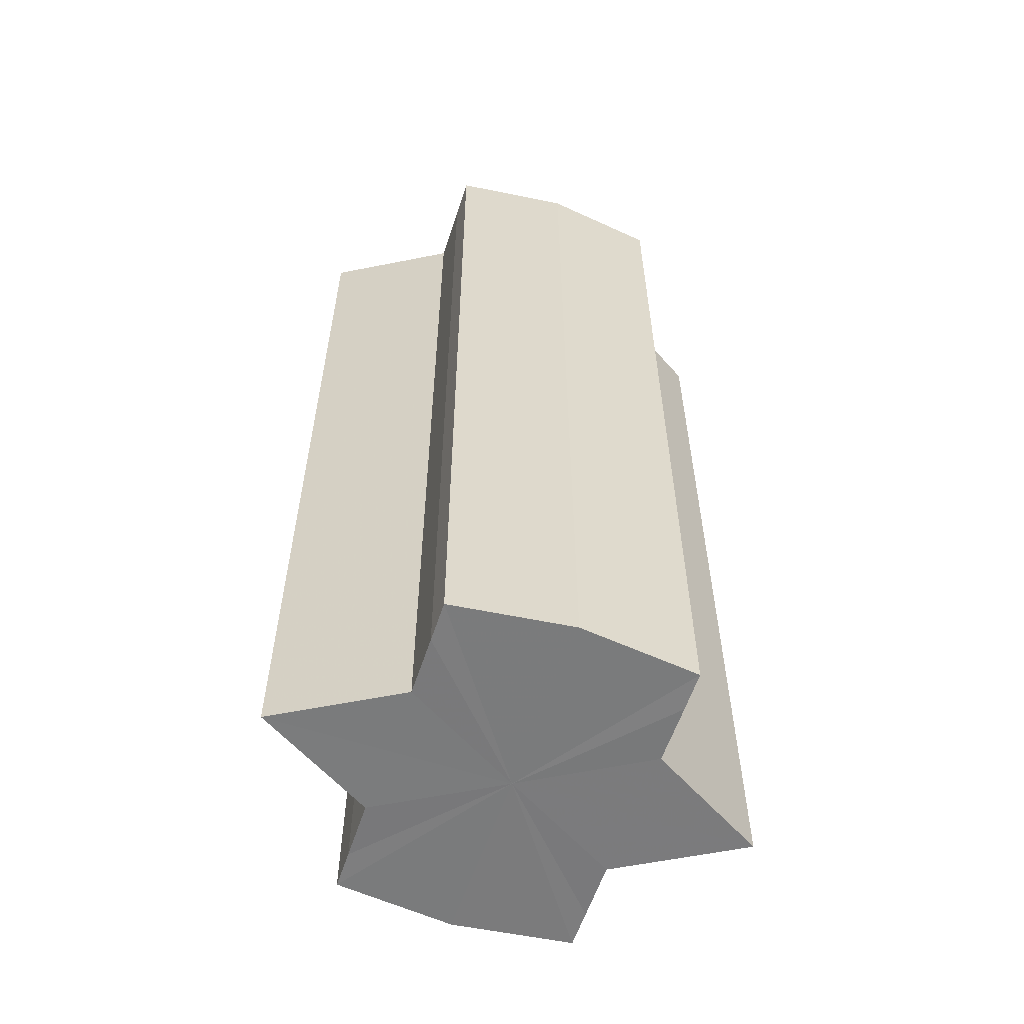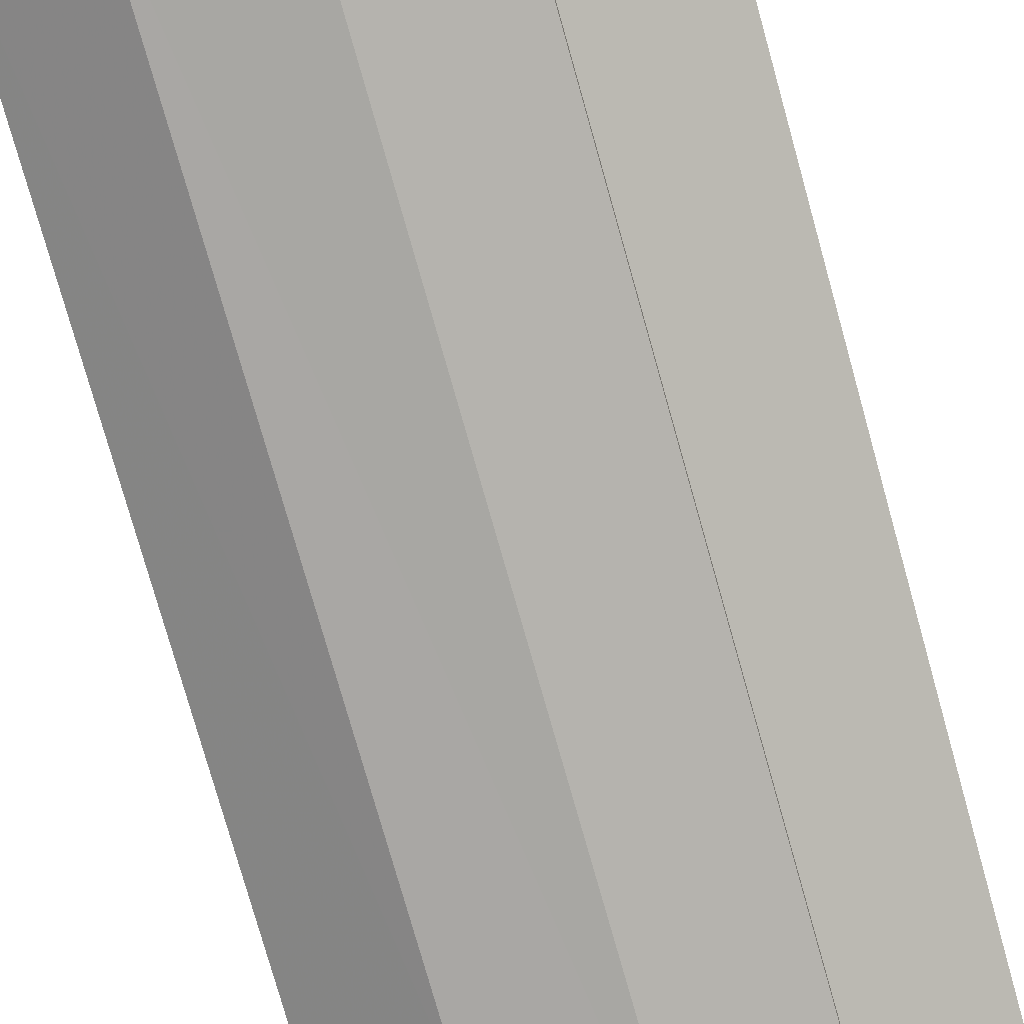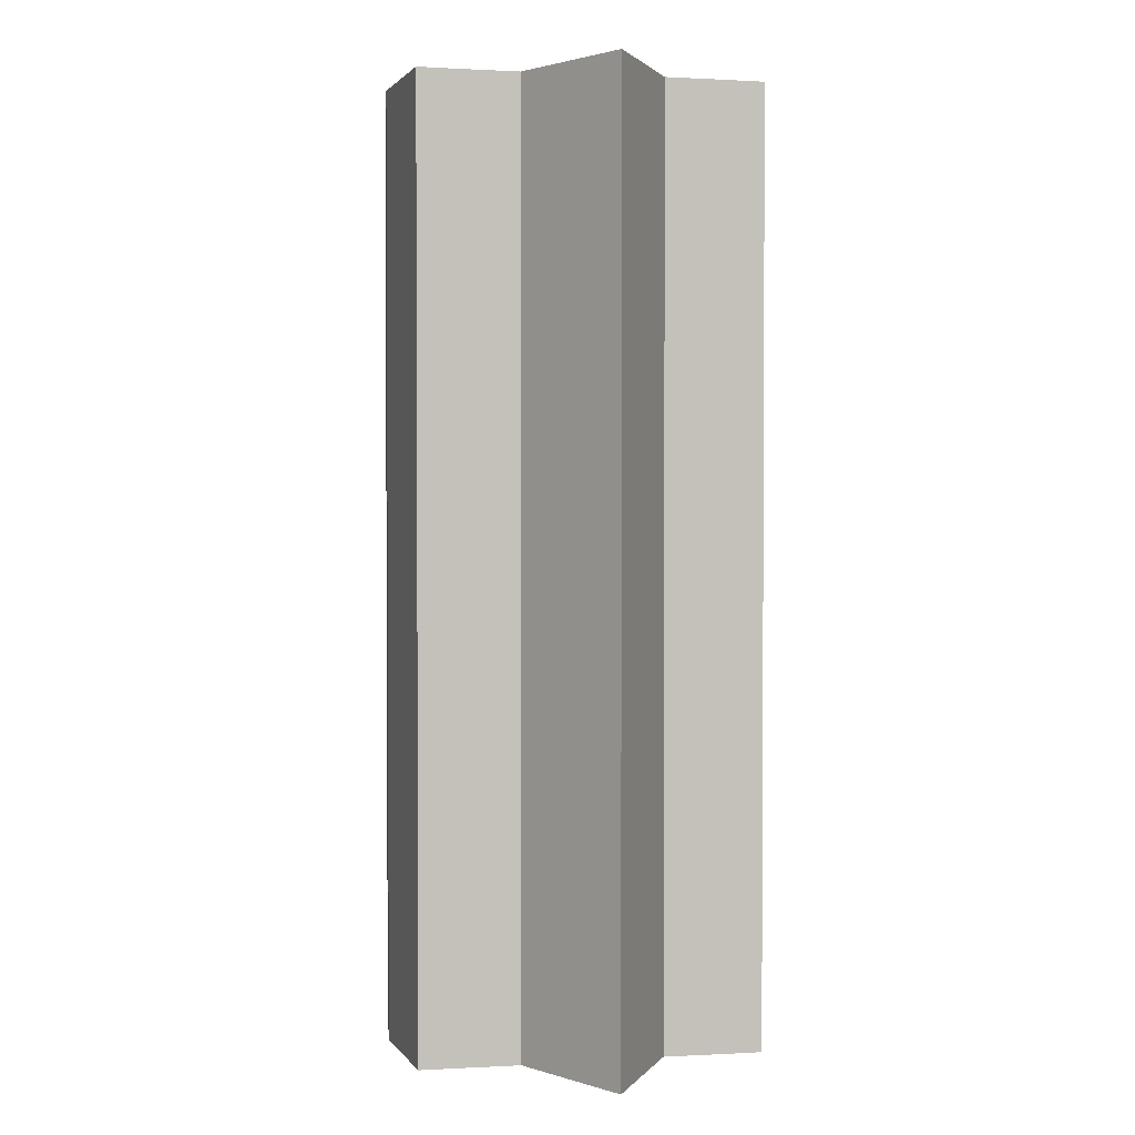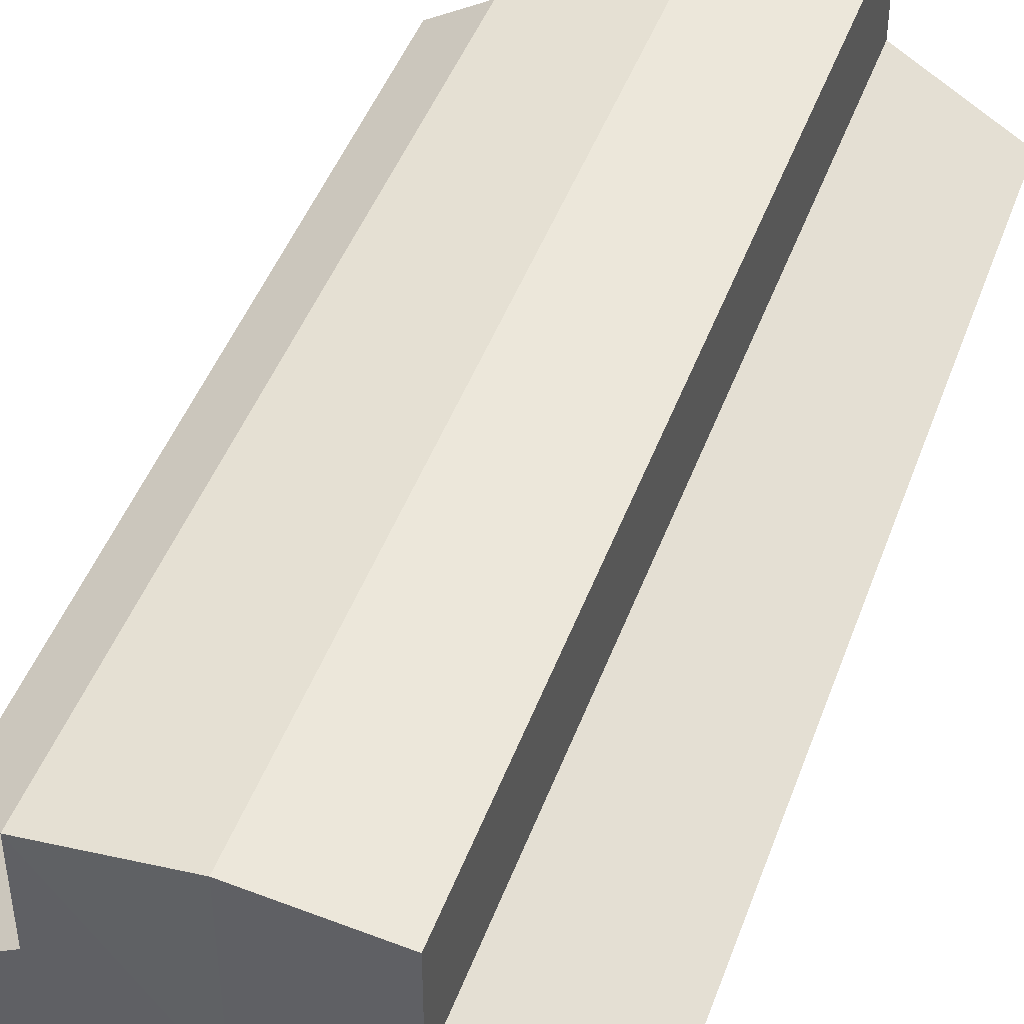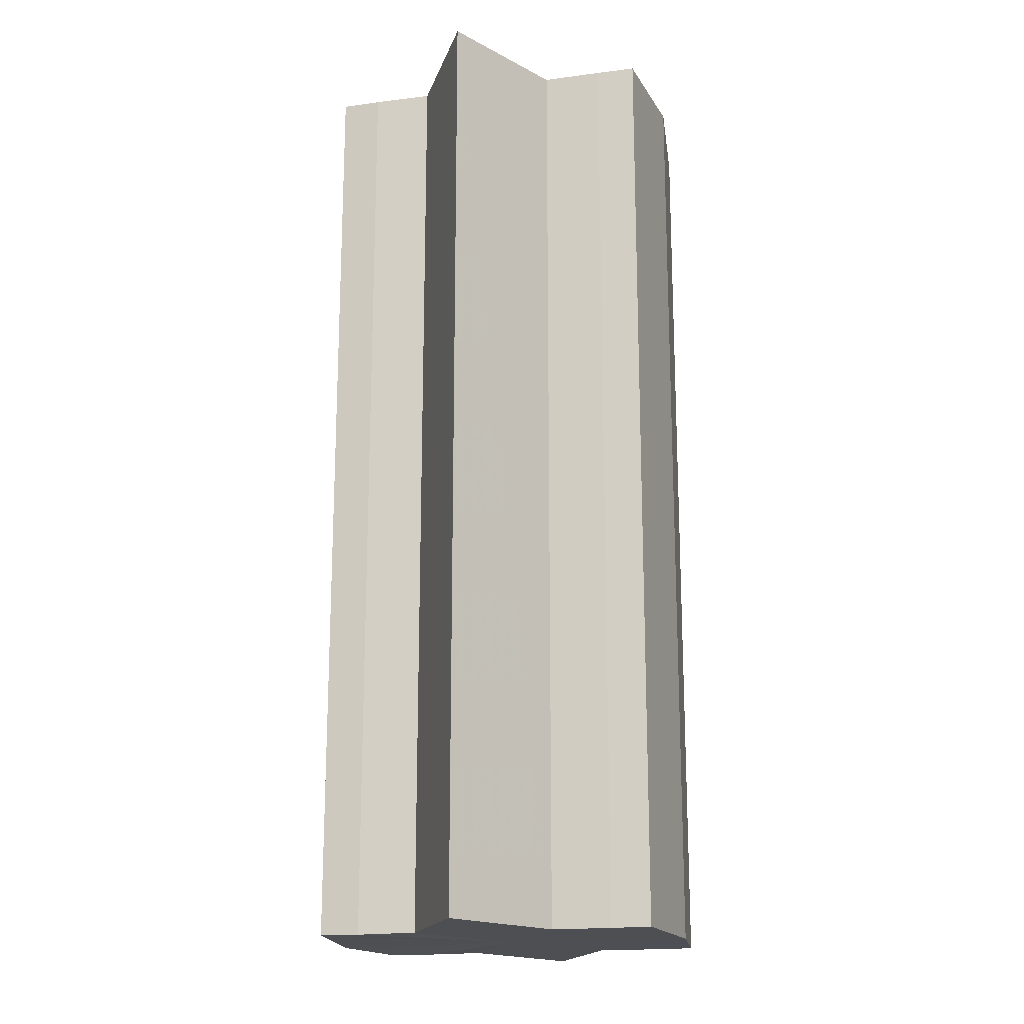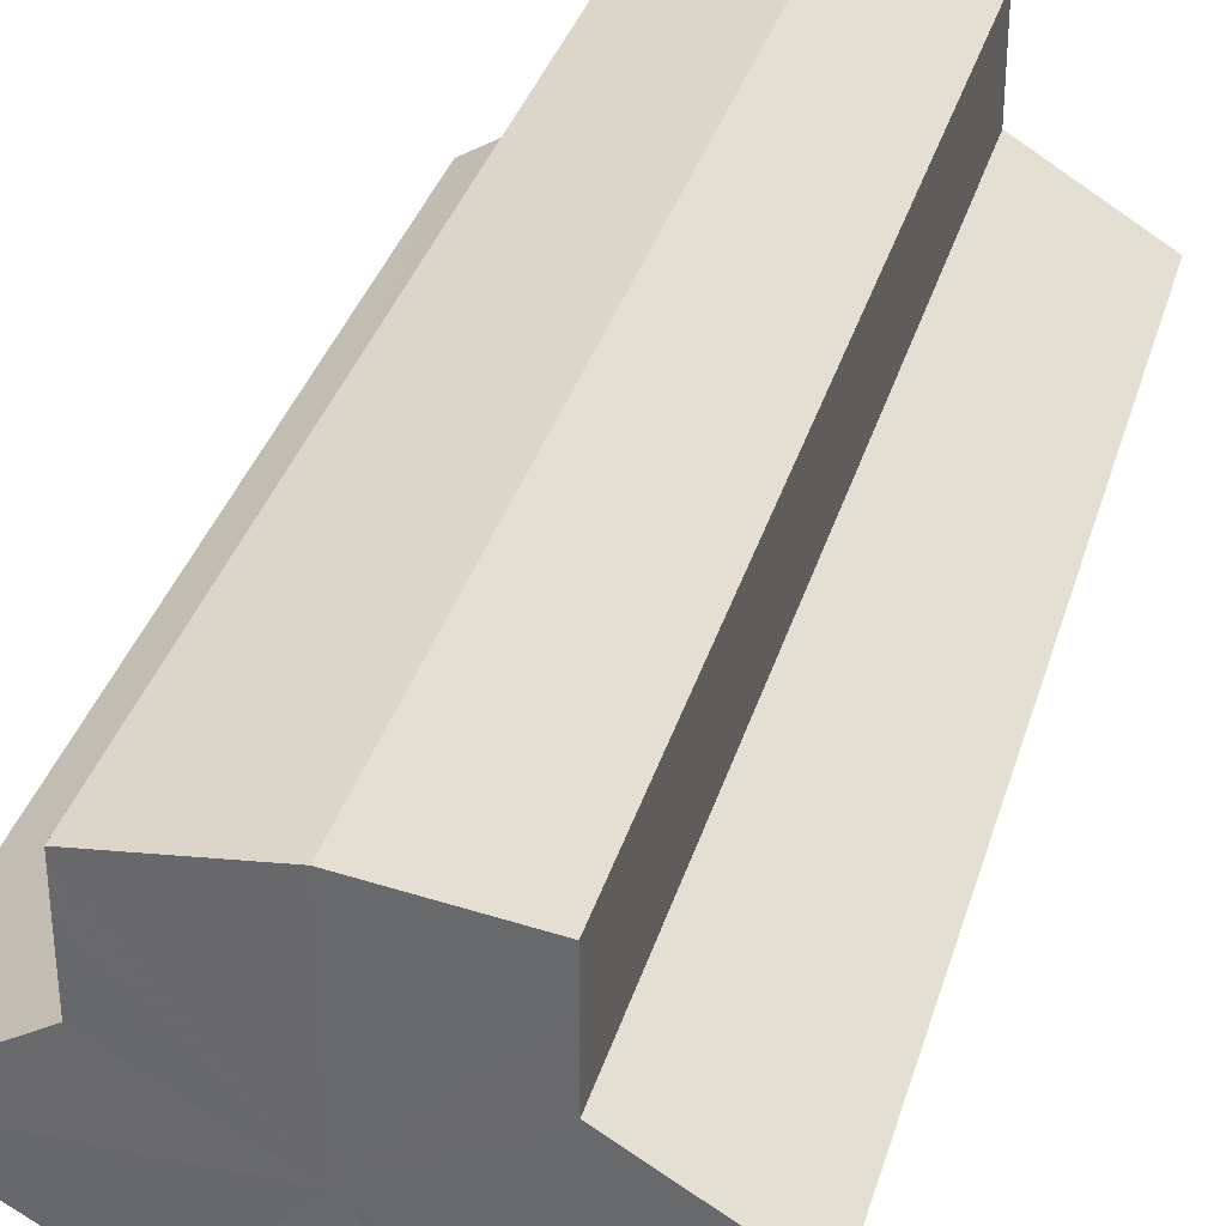
<metadata>
{"format":"obj","ext":"obj","renderer":"f3d","projection":"perspective","resolution":1024,"background":"white","views":[{"elev":-58.4,"azim":-18.7,"up":"+Y"},{"elev":-77.7,"azim":15.7,"up":"+Z"},{"elev":1.9,"azim":-101.8,"up":"+Y"},{"elev":45.2,"azim":-160.7,"up":"+Z"},{"elev":-18.0,"azim":-75.6,"up":"+Y"},{"elev":34.5,"azim":15.6,"up":"+Z"}]}
</metadata>
<code>
o 1654
v 2223 1876 7.619
v 2223 1876 7.62
v 2223 1876 7.619
v 2223 1876 7.62
v 2223 1876 7.62
v 2223 1876 7.619
v 2223 1876 7.619
v 2223 1876 7.62
v 2223 1876 7.62
v 2223 1876 7.635
v 2223 1876 7.619
v 2223 1876 7.624
v 2223 1876 7.629
v 2223 1876 7.62
v 2223 1876 7.635
v 2223 1876 7.624
v 2223 1876 7.62
v 2223 1876 7.624
v 2223 1876 7.629
v 2223 1876 7.624
v 2223 1876 7.629
v 2223 1876 7.635
v 2223 1876 7.629
v 2223 1876 7.635
v 2223 1876 7.629
v 2223 1876 7.624
v 2223 1876 7.629
v 2223 1876 7.62
v 2223 1876 7.624
v 2223 1876 7.635
v 2223 1876 7.64
v 2223 1876 7.635
v 2223 1876 7.64
v 2223 1876 7.645
v 2223 1876 7.64
v 2223 1876 7.645
v 2223 1876 7.649
v 2223 1876 7.645
v 2223 1876 7.649
v 2223 1876 7.645
v 2223 1876 7.64
v 2223 1876 7.645
v 2223 1876 7.635
v 2223 1876 7.64
v 2223 1876 7.649
v 2223 1876 7.65
v 2223 1876 7.649
v 2223 1876 7.65
v 2223 1876 7.649
v 2223 1876 7.65
v 2223 1876 7.649
v 2223 1876 7.649
v 2223 1876 7.65
v 2223 1876 7.649
v 2223 1876 7.65
v 2223 1876 7.645
v 2223 1876 7.64
v 2223 1876 7.645
v 2223 1876 7.649
v 2223 1876 7.64
v 2223 1876 7.645
v 2223 1876 7.629
v 2223 1876 7.635
v 2223 1876 7.635
v 2223 1876 7.64
v 2223 1876 7.624
v 2223 1876 7.629
v 2223 1876 7.635
v 2223 1876 7.64
v 2223 1876 7.62
v 2223 1876 7.624
v 2223 1876 7.645
v 2223 1876 7.64
v 2223 1876 7.649
v 2223 1876 7.645
v 2223 1876 7.62
v 2223 1876 7.624
v 2223 1876 7.629
v 2223 1876 7.624
v 2223 1876 7.635
v 2223 1876 7.629
v 2223 1876 7.635
v 2223 1876 7.619
v 2223 1876 7.62
v 2223 1876 7.62
v 2223 1876 7.624
v 2223 1876 7.624
v 2223 1876 7.629
v 2223 1876 7.629
v 2223 1876 7.635
v 2223 1876 7.635
v 2223 1876 7.64
v 2223 1876 7.64
v 2223 1876 7.645
v 2223 1876 7.645
v 2223 1876 7.649
v 2223 1876 7.649
v 2223 1876 7.65
f 1 2 3
f 4 1 5
f 5 6 7
f 7 8 9
f 10 8 11
f 10 12 8
f 10 13 12
f 10 11 14
f 10 15 13
f 16 14 17
f 10 14 18
f 19 20 16
f 10 18 21
f 22 23 19
f 24 25 22
f 25 26 27
f 26 28 29
f 10 21 30
f 31 30 32
f 10 30 33
f 34 35 31
f 10 33 36
f 37 38 34
f 39 40 37
f 40 41 42
f 41 43 44
f 10 36 45
f 46 45 47
f 10 45 48
f 49 50 46
f 10 48 51
f 52 53 49
f 53 54 55
f 10 51 56
f 10 56 57
f 10 57 15
f 58 51 59
f 60 61 58
f 62 15 63
f 64 65 60
f 66 67 62
f 68 69 64
f 70 71 66
f 69 72 73
f 72 74 75
f 76 77 70
f 77 78 79
f 78 80 81
f 82 83 84
f 82 85 83
f 82 84 86
f 82 87 85
f 82 86 88
f 82 89 87
f 82 88 90
f 82 91 89
f 82 90 92
f 82 93 91
f 82 92 94
f 82 95 93
f 82 94 96
f 82 97 95
f 82 96 98
f 82 98 97

</code>
